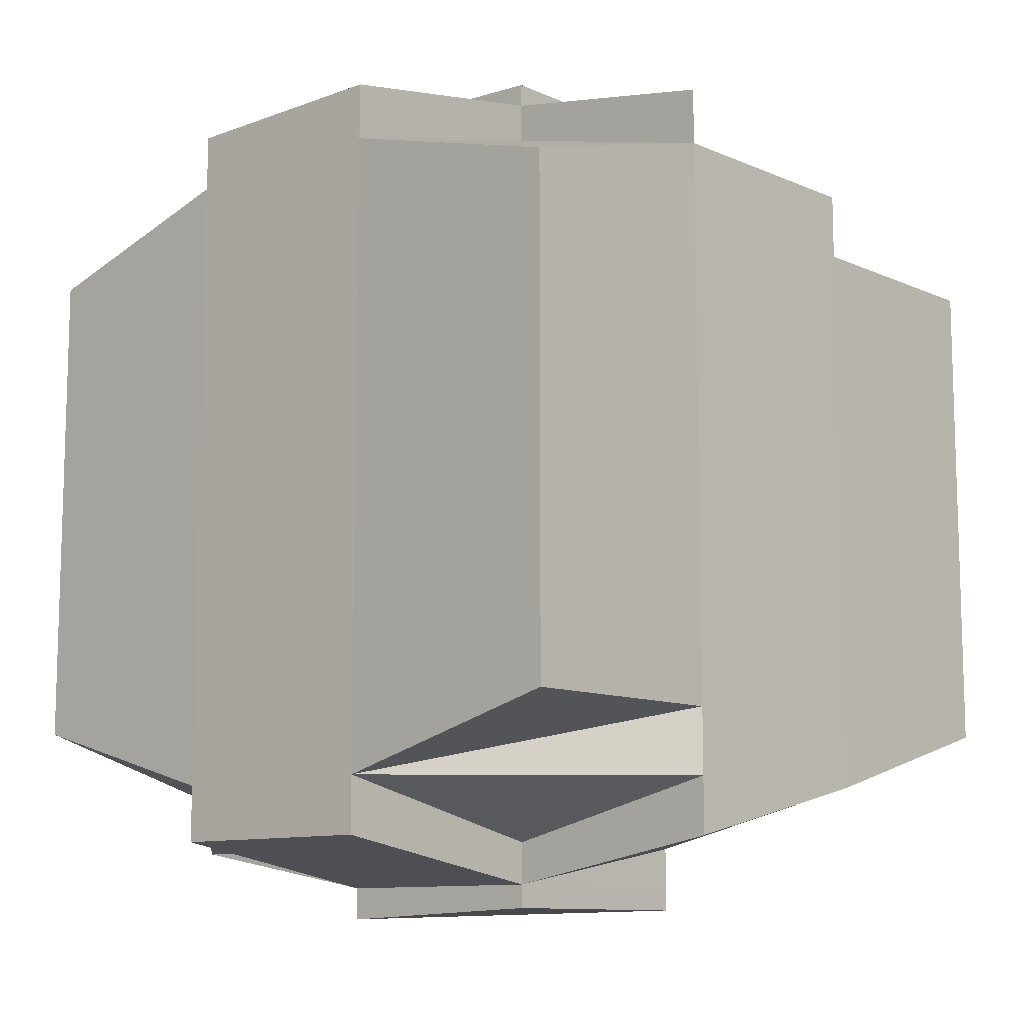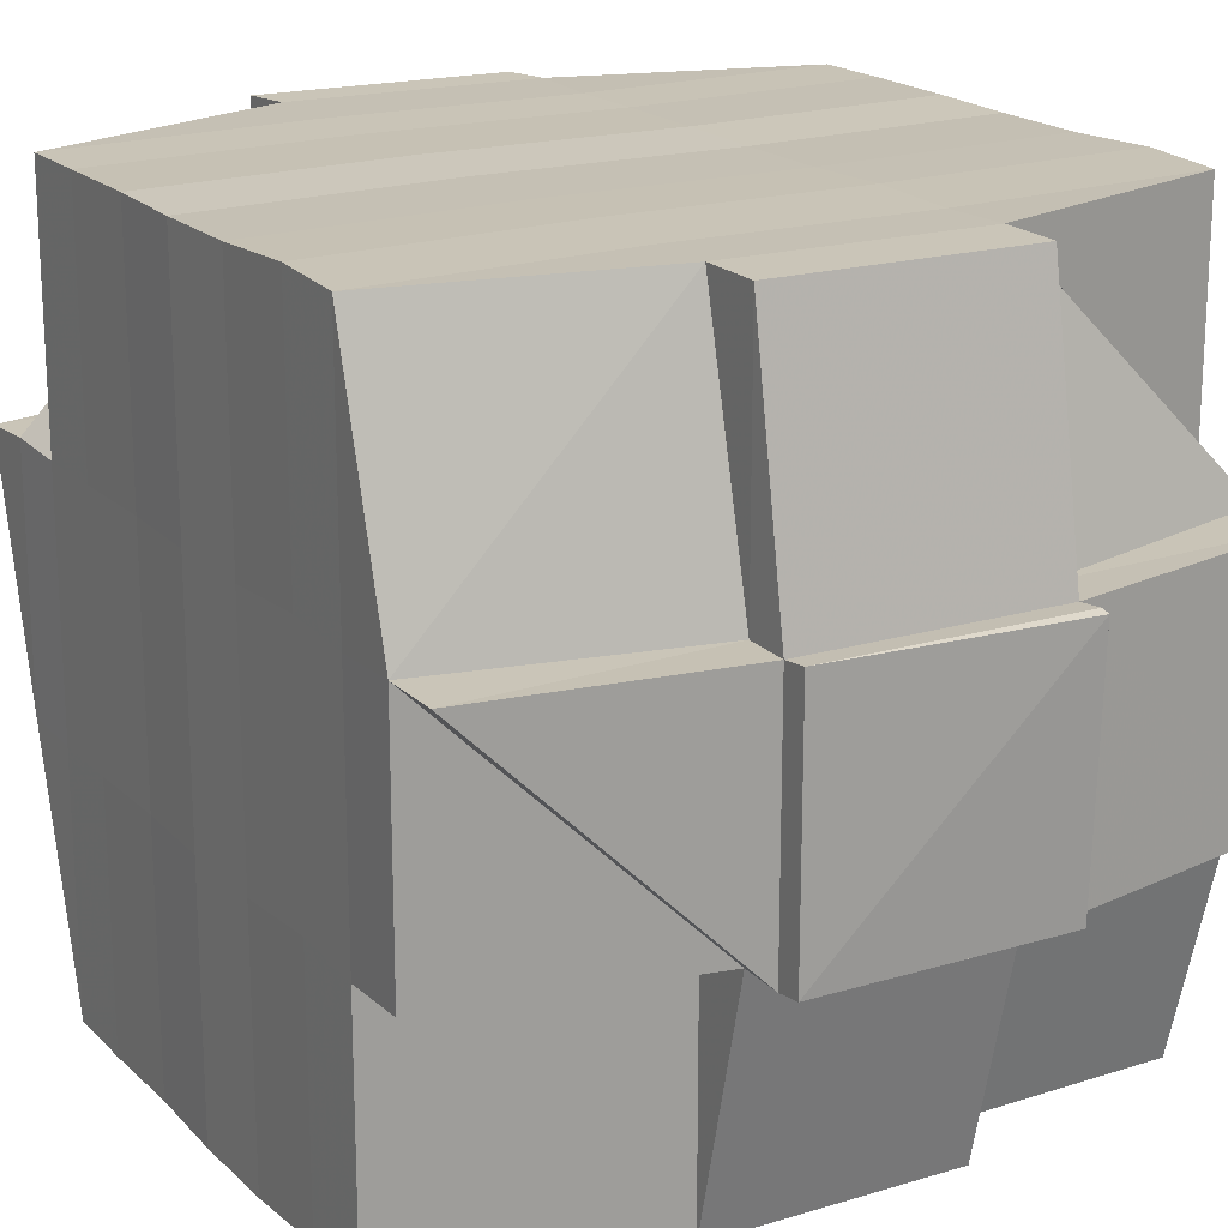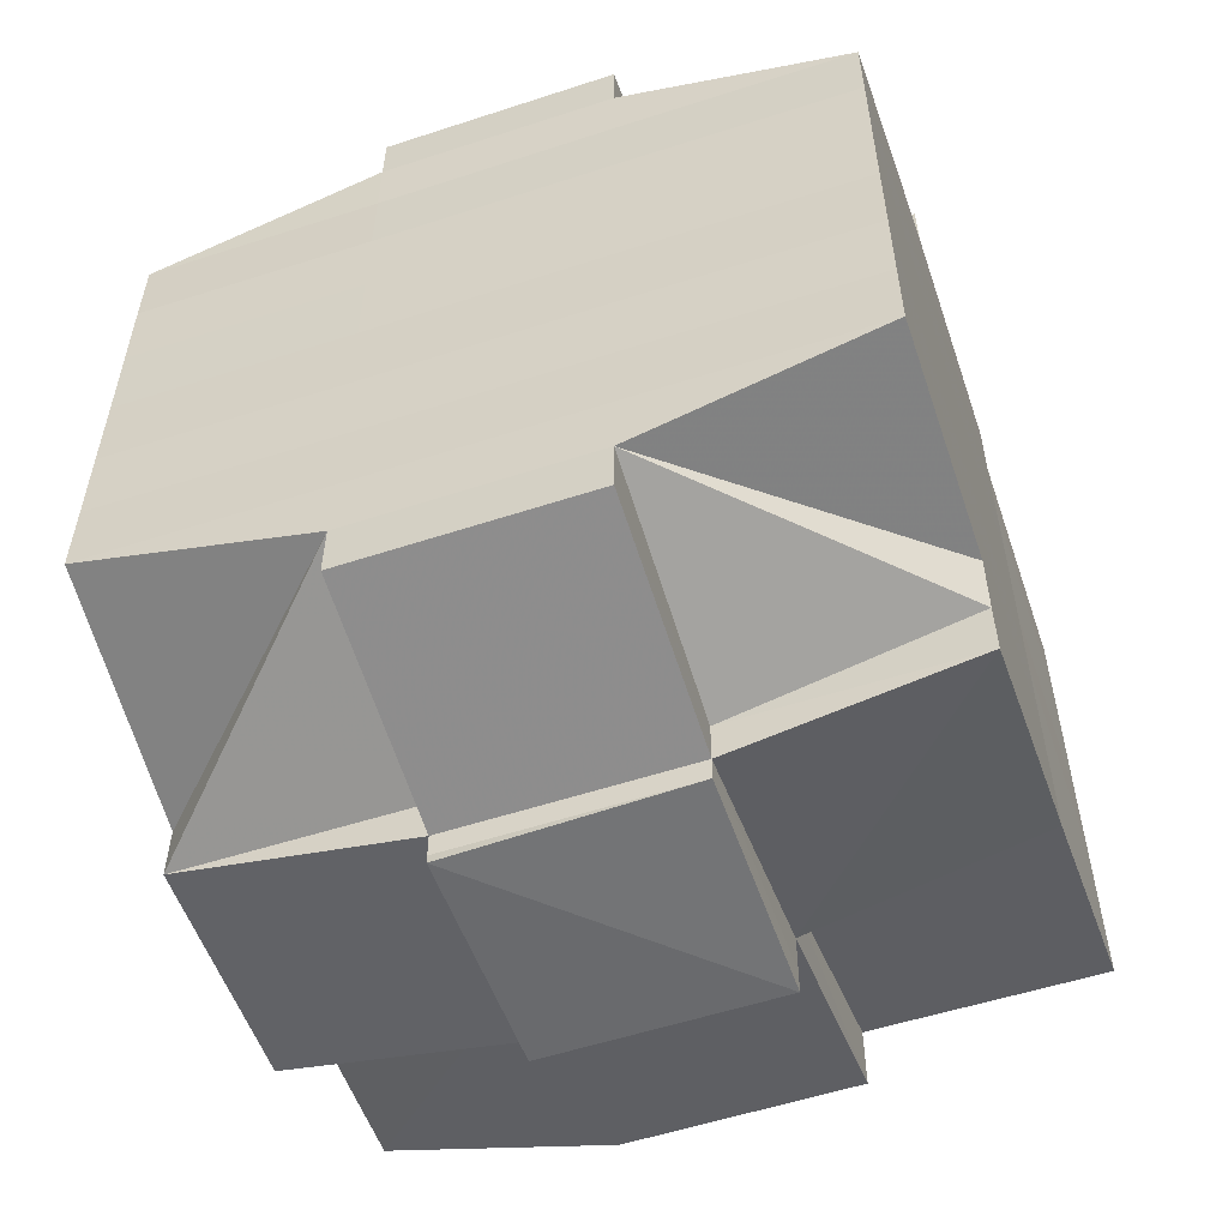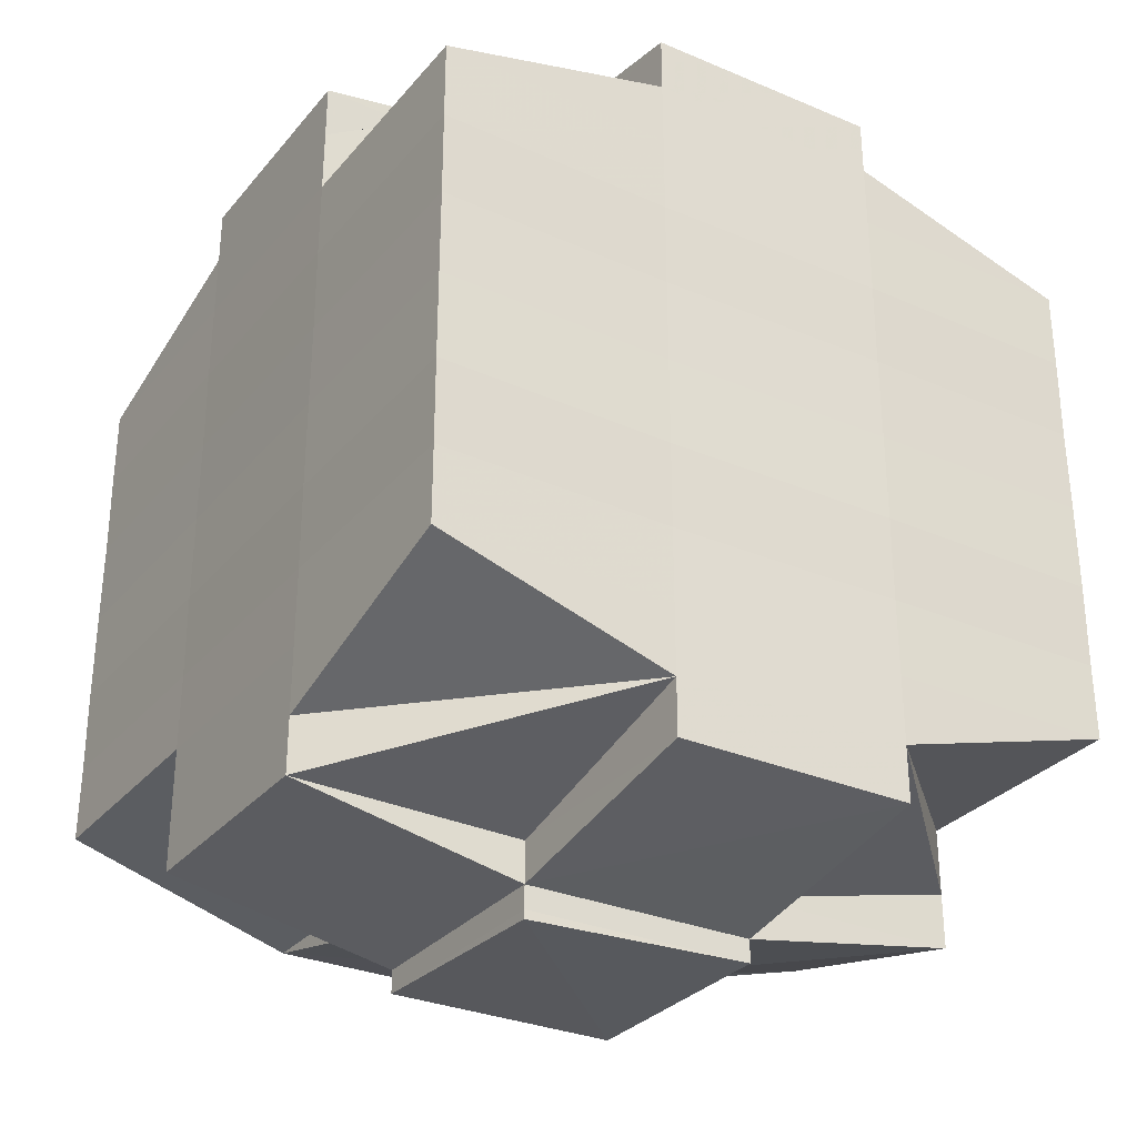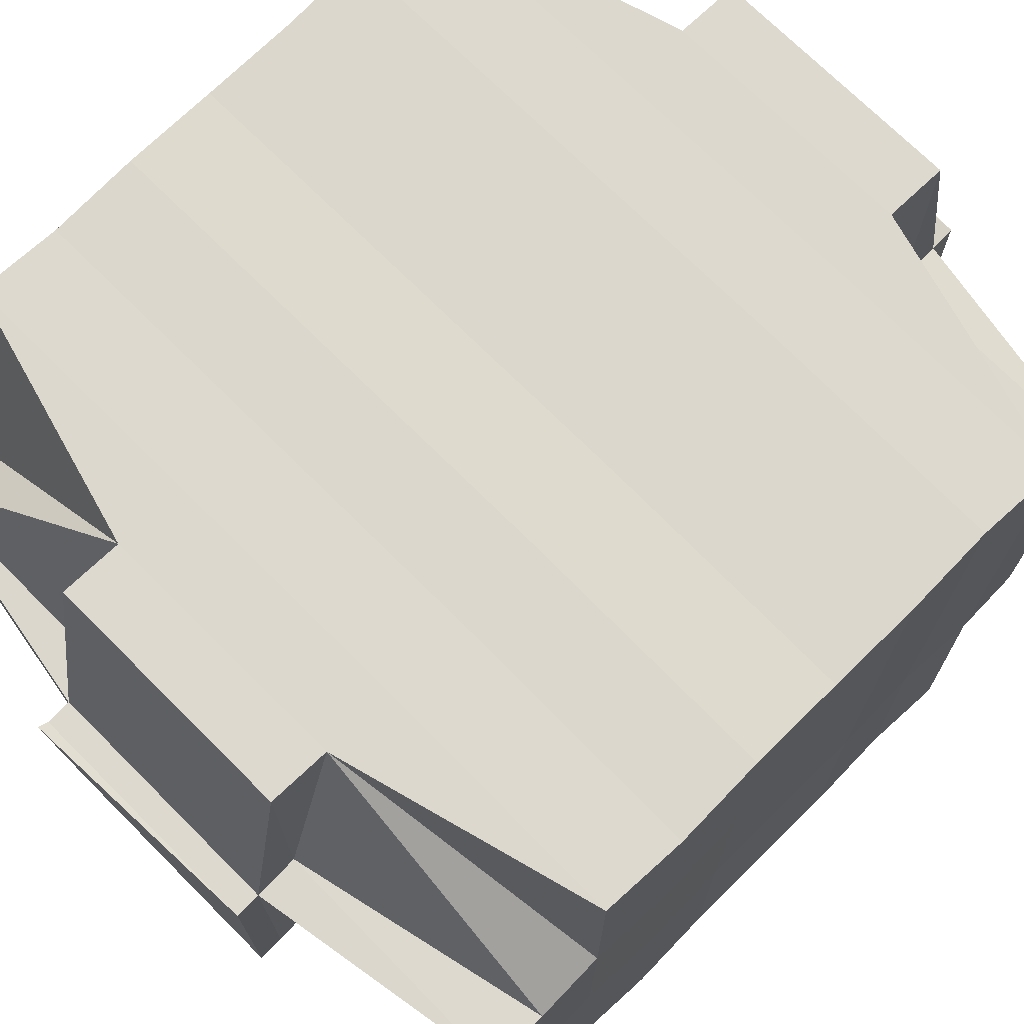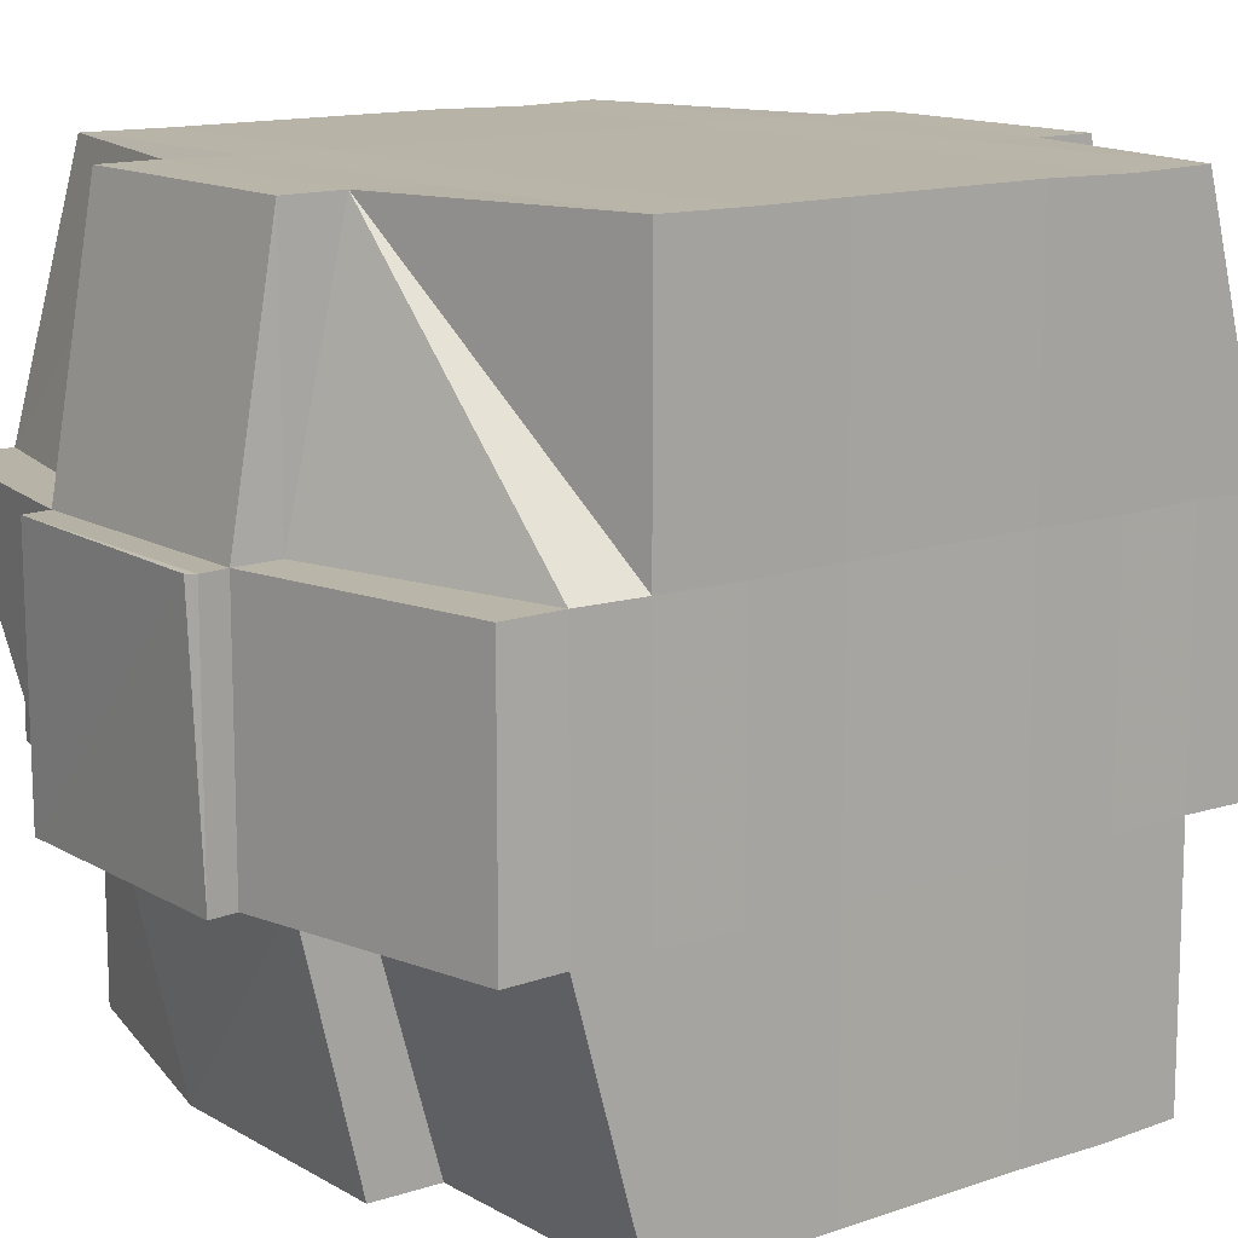
<metadata>
{"format":"obj","ext":"obj","renderer":"f3d","projection":"perspective","resolution":1024,"background":"white","views":[{"elev":-10.5,"azim":-137.7,"up":"+Z"},{"elev":19.1,"azim":-30.7,"up":"+Y"},{"elev":-55.2,"azim":-161.2,"up":"+Z"},{"elev":-30.6,"azim":147.7,"up":"+Z"},{"elev":72.3,"azim":-134.7,"up":"+Y"},{"elev":13.1,"azim":51.9,"up":"+Y"}]}
</metadata>
<code>
o 5420
v 2219 1854 14.54
v 2219 1854 14.54
v 2219 1854 14.54
v 2219 1854 14.54
v 2219 1854 14.54
v 2219 1854 14.54
v 2219 1854 14.54
v 2219 1854 14.54
v 2219 1854 14.54
v 2219 1854 14.54
v 2219 1854 14.54
v 2219 1854 14.54
v 2219 1854 14.55
v 2219 1854 14.55
v 2219 1854 14.54
v 2219 1854 14.54
v 2219 1854 14.54
v 2219 1854 14.54
v 2219 1854 14.54
v 2219 1854 14.54
v 2219 1854 14.55
v 2219 1854 14.54
v 2219 1854 14.54
v 2219 1854 14.54
v 2219 1854 14.55
v 2219 1854 14.54
v 2219 1854 14.55
v 2219 1854 14.55
v 2219 1854 14.54
v 2219 1854 14.55
v 2219 1854 14.55
v 2219 1854 14.55
v 2219 1854 14.55
v 2219 1854 14.54
v 2219 1854 14.55
v 2219 1854 14.55
v 2219 1854 14.54
v 2219 1854 14.54
v 2219 1854 14.55
v 2219 1854 14.55
v 2219 1854 14.54
v 2219 1854 14.54
v 2219 1854 14.55
v 2219 1854 14.55
v 2219 1854 14.55
v 2219 1854 14.55
v 2219 1854 14.54
v 2219 1854 14.54
v 2219 1854 14.54
v 2219 1854 14.54
v 2219 1854 14.54
v 2219 1854 14.54
v 2219 1854 14.54
v 2219 1854 14.54
v 2219 1854 14.54
v 2219 1854 14.54
v 2219 1854 14.54
v 2219 1854 14.55
v 2219 1854 14.55
v 2219 1854 14.54
v 2219 1854 14.54
v 2219 1854 14.54
v 2219 1854 14.55
v 2219 1854 14.55
v 2219 1854 14.55
v 2219 1854 14.54
v 2219 1854 14.55
v 2219 1854 14.54
v 2219 1854 14.55
v 2219 1854 14.55
v 2219 1854 14.55
v 2219 1854 14.55
v 2219 1854 14.55
v 2219 1854 14.55
v 2219 1854 14.55
v 2219 1854 14.55
v 2219 1854 14.55
v 2219 1854 14.56
v 2219 1854 14.55
v 2219 1854 14.55
v 2219 1854 14.55
v 2219 1854 14.55
v 2219 1854 14.56
v 2219 1854 14.56
v 2219 1854 14.56
v 2219 1854 14.55
v 2219 1854 14.55
v 2219 1854 14.55
v 2219 1854 14.55
v 2219 1854 14.56
v 2219 1854 14.56
v 2219 1854 14.55
v 2219 1854 14.56
v 2219 1854 14.56
v 2219 1854 14.56
v 2219 1854 14.56
v 2219 1854 14.56
v 2219 1854 14.56
v 2219 1854 14.56
v 2219 1854 14.57
v 2219 1854 14.56
v 2219 1854 14.57
v 2219 1854 14.57
v 2219 1854 14.56
v 2219 1854 14.56
v 2219 1854 14.57
v 2219 1854 14.56
v 2219 1854 14.57
v 2219 1854 14.57
v 2219 1854 14.56
v 2219 1854 14.57
v 2219 1854 14.57
v 2219 1854 14.57
v 2219 1854 14.57
v 2219 1854 14.57
v 2219 1854 14.58
v 2219 1854 14.58
v 2219 1854 14.57
v 2219 1854 14.57
v 2219 1854 14.57
v 2219 1854 14.58
v 2219 1854 14.58
v 2219 1854 14.57
v 2219 1854 14.57
v 2219 1854 14.58
v 2219 1854 14.58
v 2219 1854 14.57
v 2219 1854 14.57
v 2219 1854 14.58
v 2219 1854 14.57
v 2219 1854 14.57
v 2219 1854 14.58
v 2219 1854 14.58
v 2219 1854 14.57
v 2219 1854 14.57
v 2219 1854 14.57
v 2219 1854 14.57
v 2219 1854 14.58
v 2219 1854 14.58
v 2219 1854 14.58
v 2219 1854 14.58
v 2219 1854 14.58
v 2219 1854 14.58
v 2219 1854 14.58
v 2219 1854 14.58
v 2219 1854 14.57
v 2219 1854 14.58
v 2219 1854 14.58
v 2219 1854 14.58
v 2219 1854 14.58
v 2219 1854 14.58
v 2219 1854 14.58
v 2219 1854 14.58
v 2219 1854 14.58
v 2219 1854 14.58
v 2219 1854 14.58
v 2219 1854 14.58
v 2219 1854 14.58
v 2219 1854 14.58
v 2219 1854 14.58
v 2219 1854 14.58
v 2219 1854 14.57
v 2219 1854 14.57
v 2219 1854 14.57
v 2219 1854 14.58
v 2219 1854 14.58
v 2219 1854 14.58
v 2219 1854 14.57
v 2219 1854 14.58
v 2219 1854 14.58
v 2219 1854 14.58
v 2219 1854 14.58
v 2219 1854 14.58
v 2219 1854 14.58
v 2219 1854 14.57
v 2219 1854 14.57
v 2219 1854 14.57
v 2219 1854 14.57
v 2219 1854 14.56
v 2219 1854 14.57
v 2219 1854 14.57
v 2219 1854 14.57
v 2219 1854 14.57
v 2219 1854 14.57
v 2219 1854 14.58
v 2219 1854 14.58
v 2219 1854 14.57
v 2219 1854 14.58
v 2219 1854 14.57
v 2219 1854 14.58
v 2219 1854 14.58
v 2219 1854 14.58
v 2219 1854 14.58
v 2219 1854 14.57
v 2219 1854 14.57
v 2219 1854 14.57
v 2219 1854 14.57
v 2219 1854 14.57
v 2219 1854 14.57
v 2219 1854 14.57
v 2219 1854 14.57
v 2219 1854 14.57
v 2219 1854 14.58
v 2219 1854 14.57
v 2219 1854 14.57
v 2219 1854 14.57
v 2219 1854 14.57
v 2219 1854 14.57
v 2219 1854 14.57
v 2219 1854 14.57
v 2219 1854 14.57
v 2219 1854 14.57
v 2219 1854 14.56
v 2219 1854 14.56
v 2219 1854 14.56
v 2219 1854 14.56
v 2219 1854 14.56
v 2219 1854 14.56
v 2219 1854 14.56
v 2219 1854 14.56
v 2219 1854 14.56
v 2219 1854 14.56
v 2219 1854 14.56
v 2219 1854 14.55
v 2219 1854 14.56
v 2219 1854 14.55
v 2219 1854 14.55
v 2219 1854 14.56
v 2219 1854 14.55
v 2219 1854 14.56
v 2219 1854 14.55
v 2219 1854 14.55
v 2219 1854 14.55
v 2219 1854 14.55
v 2219 1854 14.55
v 2219 1854 14.55
v 2219 1854 14.55
v 2219 1854 14.54
v 2219 1854 14.54
v 2219 1854 14.55
v 2219 1854 14.55
v 2219 1854 14.55
v 2219 1854 14.54
v 2219 1854 14.54
v 2219 1854 14.54
v 2219 1854 14.54
v 2219 1854 14.54
v 2219 1854 14.55
v 2219 1854 14.55
v 2219 1854 14.55
v 2219 1854 14.55
v 2219 1854 14.55
v 2219 1854 14.55
v 2219 1854 14.55
v 2219 1854 14.56
v 2219 1854 14.55
v 2219 1854 14.55
v 2219 1854 14.55
v 2219 1854 14.56
v 2219 1854 14.56
v 2219 1854 14.56
v 2219 1854 14.56
v 2219 1854 14.56
v 2219 1854 14.56
v 2219 1854 14.56
v 2219 1854 14.56
v 2219 1854 14.56
v 2219 1854 14.57
v 2219 1854 14.56
v 2219 1854 14.56
v 2219 1854 14.57
v 2219 1854 14.57
v 2219 1854 14.57
v 2219 1854 14.57
v 2219 1854 14.57
v 2219 1854 14.56
v 2219 1854 14.56
v 2219 1854 14.56
v 2219 1854 14.56
v 2219 1854 14.56
v 2219 1854 14.56
v 2219 1854 14.56
v 2219 1854 14.56
v 2219 1854 14.57
v 2219 1854 14.56
v 2219 1854 14.55
v 2219 1854 14.55
v 2219 1854 14.55
v 2219 1854 14.55
v 2219 1854 14.55
v 2219 1854 14.55
v 2219 1854 14.55
v 2219 1854 14.54
v 2219 1854 14.55
v 2219 1854 14.55
v 2219 1854 14.55
v 2219 1854 14.56
v 2219 1854 14.56
v 2219 1854 14.56
v 2219 1854 14.56
v 2219 1854 14.56
v 2219 1854 14.56
v 2219 1854 14.57
v 2219 1854 14.57
v 2219 1854 14.57
v 2219 1854 14.57
v 2219 1854 14.57
v 2219 1854 14.57
v 2219 1854 14.57
v 2219 1854 14.57
v 2219 1854 14.57
v 2219 1854 14.57
v 2219 1854 14.58
v 2219 1854 14.58
v 2219 1854 14.57
v 2219 1854 14.58
v 2219 1854 14.57
v 2219 1854 14.58
v 2219 1854 14.58
v 2219 1854 14.58
v 2219 1854 14.58
v 2219 1854 14.54
v 2219 1854 14.54
v 2219 1854 14.54
v 2219 1854 14.54
v 2219 1854 14.54
v 2219 1854 14.54
v 2219 1854 14.54
v 2219 1854 14.54
v 2219 1854 14.54
v 2219 1854 14.54
v 2219 1854 14.54
v 2219 1854 14.55
v 2219 1854 14.54
v 2219 1854 14.54
v 2219 1854 14.54
v 2219 1854 14.55
v 2219 1854 14.55
v 2219 1854 14.54
v 2219 1854 14.55
v 2219 1854 14.55
v 2219 1854 14.57
v 2219 1854 14.57
v 2219 1854 14.57
v 2219 1854 14.57
v 2219 1854 14.58
v 2219 1854 14.57
v 2219 1854 14.57
v 2219 1854 14.57
v 2219 1854 14.58
v 2219 1854 14.58
v 2219 1854 14.58
v 2219 1854 14.58
v 2219 1854 14.58
f 1 2 3
f 4 5 3
f 6 7 1
f 7 8 9
f 9 10 2
f 11 12 10
f 13 14 12
f 15 16 5
f 17 18 16
f 19 20 15
f 20 21 22
f 23 19 24
f 17 25 26
f 25 27 18
f 28 25 29
f 30 31 27
f 25 30 32
f 32 33 34
f 35 36 33
f 37 35 38
f 39 30 25
f 40 39 25
f 41 38 42
f 43 39 40
f 44 45 30
f 43 46 39
f 38 47 48
f 49 48 50
f 49 38 51
f 51 52 53
f 54 55 49
f 56 54 57
f 58 59 47
f 60 61 52
f 62 63 60
f 64 65 61
f 60 64 66
f 67 64 68
f 69 70 67
f 58 71 72
f 71 73 59
f 74 71 75
f 76 77 71
f 77 78 79
f 80 79 71
f 71 79 81
f 81 82 70
f 79 82 81
f 79 83 82
f 78 84 83
f 85 83 79
f 82 86 87
f 88 87 89
f 83 90 82
f 90 91 86
f 82 90 92
f 83 93 90
f 94 93 83
f 84 95 93
f 93 96 90
f 96 97 91
f 90 96 98
f 93 99 96
f 95 100 99
f 101 99 93
f 100 102 103
f 99 104 96
f 96 104 105
f 99 103 104
f 106 103 99
f 104 107 97
f 103 108 104
f 108 109 107
f 104 108 110
f 103 111 108
f 112 111 103
f 111 113 108
f 112 114 115
f 116 117 114
f 108 113 118
f 113 119 109
f 113 120 119
f 121 122 116
f 123 121 124
f 125 126 120
f 127 128 113
f 128 129 130
f 131 130 113
f 132 133 125
f 134 132 135
f 136 135 137
f 133 138 139
f 138 140 141
f 142 141 143
f 144 139 142
f 125 144 142
f 145 143 146
f 122 147 144
f 147 148 149
f 150 149 151
f 152 148 153
f 154 153 155
f 156 152 157
f 157 151 158
f 159 156 160
f 161 158 162
f 163 159 164
f 165 155 166
f 167 166 168
f 169 170 165
f 170 171 172
f 173 172 174
f 175 168 176
f 175 176 177
f 178 177 179
f 178 175 180
f 181 175 178
f 181 182 175
f 182 164 175
f 183 182 181
f 184 182 183
f 184 185 182
f 186 185 187
f 185 188 189
f 190 191 188
f 192 191 193
f 194 184 183
f 195 184 194
f 183 181 196
f 196 181 178
f 194 197 198
f 199 200 196
f 201 202 194
f 202 203 204
f 205 203 206
f 207 203 208
f 209 208 210
f 211 206 212
f 213 199 214
f 215 213 216
f 217 215 218
f 219 214 216
f 220 216 218
f 216 214 221
f 218 216 222
f 216 221 222
f 222 221 223
f 218 222 46
f 46 222 224
f 222 225 226
f 46 226 227
f 221 228 225
f 229 218 46
f 230 218 229
f 229 46 43
f 231 217 229
f 232 229 43
f 233 231 232
f 234 229 232
f 232 43 40
f 13 232 40
f 235 232 236
f 237 13 238
f 239 240 238
f 237 241 13
f 238 242 243
f 244 243 245
f 246 247 245
f 241 248 242
f 249 241 237
f 64 249 237
f 250 249 251
f 252 253 249
f 249 254 241
f 92 254 249
f 253 255 254
f 254 256 241
f 241 256 257
f 256 258 248
f 254 259 256
f 98 259 254
f 255 260 259
f 259 261 256
f 256 261 234
f 261 262 258
f 259 263 261
f 105 263 259
f 260 264 263
f 263 265 261
f 261 265 230
f 265 266 262
f 263 267 265
f 110 267 263
f 264 268 267
f 267 269 265
f 265 269 220
f 269 270 266
f 267 271 269
f 268 272 271
f 118 271 267
f 273 198 270
f 271 273 269
f 269 273 219
f 271 274 273
f 211 274 271
f 274 194 273
f 273 194 275
f 275 196 214
f 214 196 276
f 196 178 276
f 214 276 221
f 276 178 277
f 221 276 278
f 276 179 228
f 277 279 280
f 278 280 281
f 282 283 280
f 283 284 279
f 285 282 281
f 45 285 286
f 223 281 286
f 224 286 30
f 30 286 287
f 286 288 287
f 286 281 288
f 287 288 289
f 290 289 291
f 291 292 293
f 294 295 292
f 288 296 295
f 281 297 288
f 288 297 80
f 297 298 296
f 281 280 297
f 280 299 297
f 297 299 85
f 299 300 298
f 280 279 299
f 279 301 299
f 299 301 94
f 301 302 300
f 279 303 301
f 180 303 279
f 284 304 303
f 303 305 301
f 301 305 101
f 305 306 302
f 303 307 305
f 304 308 307
f 309 307 303
f 307 310 305
f 305 310 106
f 310 311 306
f 310 162 311
f 307 312 310
f 312 124 310
f 164 312 307
f 164 313 312
f 314 313 315
f 313 316 317
f 318 319 316
f 320 319 321
f 322 323 324
f 323 325 326
f 322 327 328
f 329 330 331
f 332 333 330
f 334 335 331
f 336 333 335
f 337 338 339
f 340 341 338
f 342 343 344
f 345 346 343
f 347 348 349
f 350 351 352
f 352 353 354

</code>
